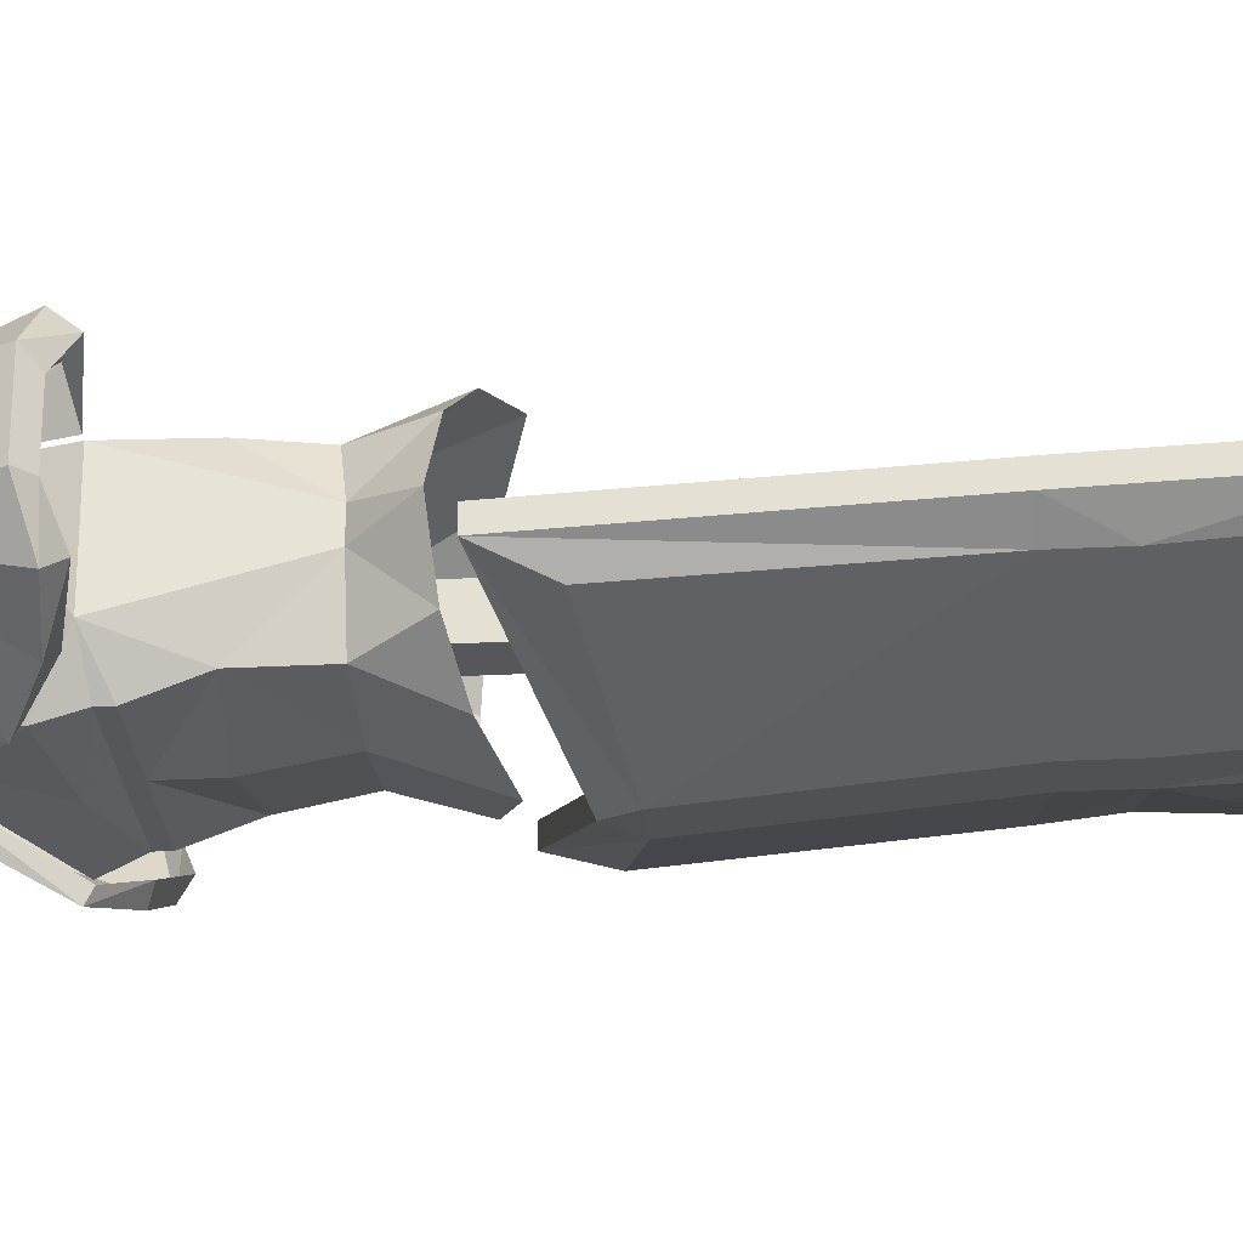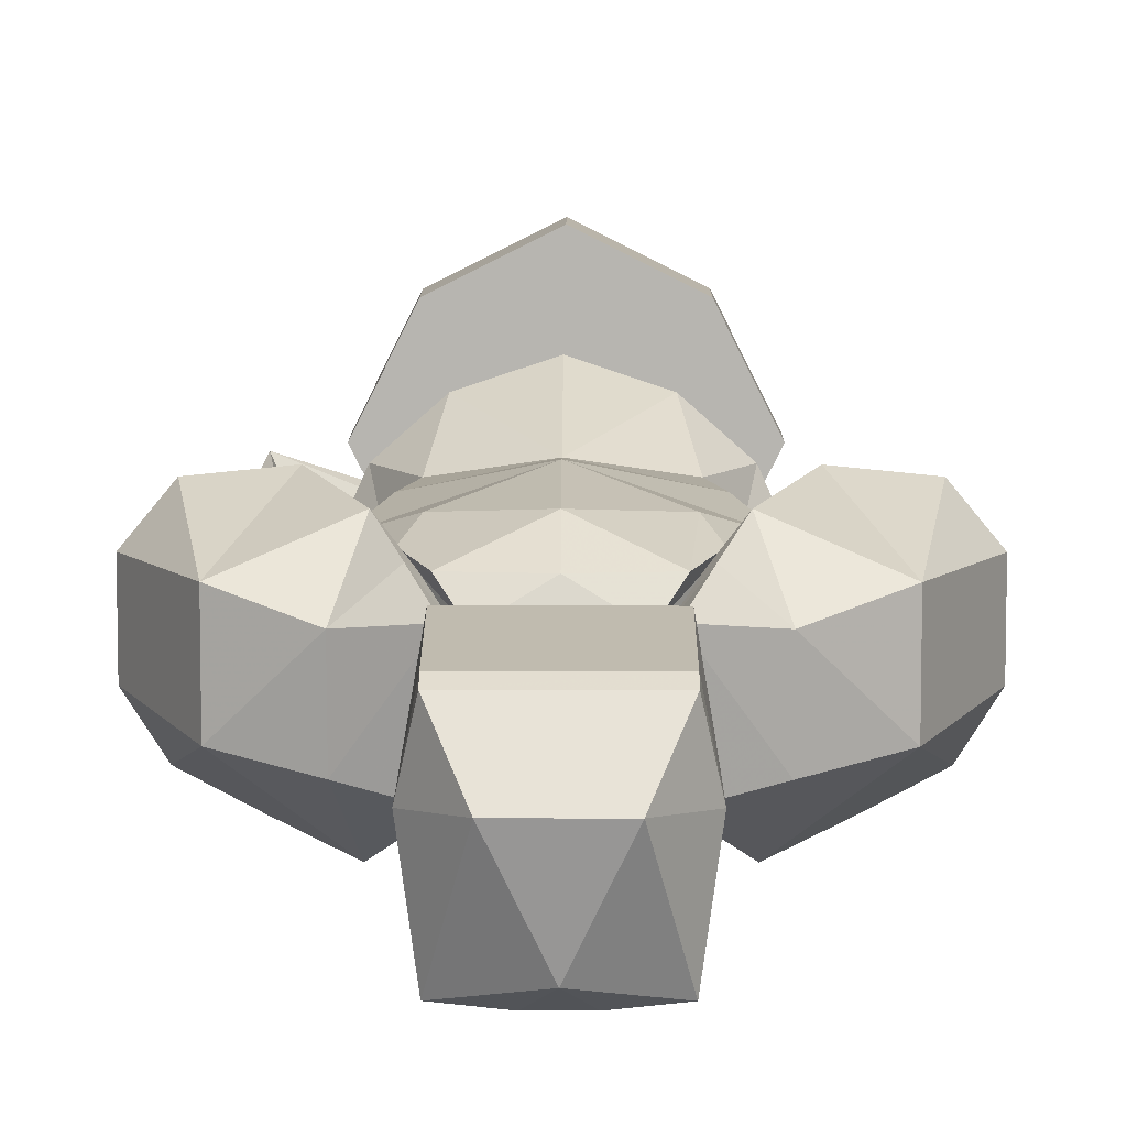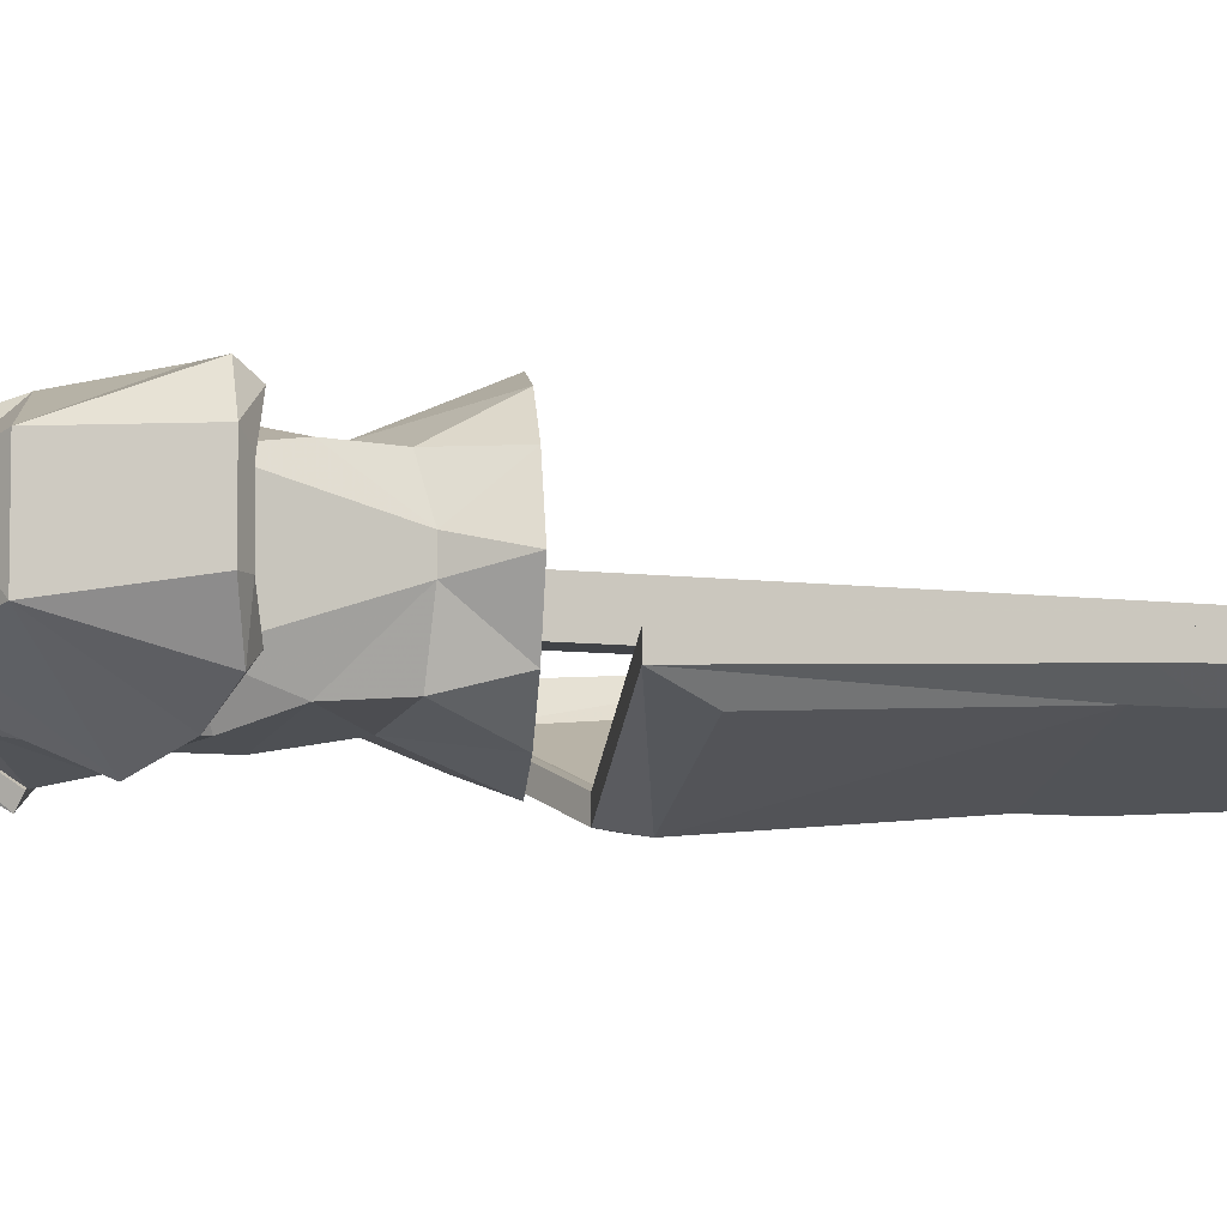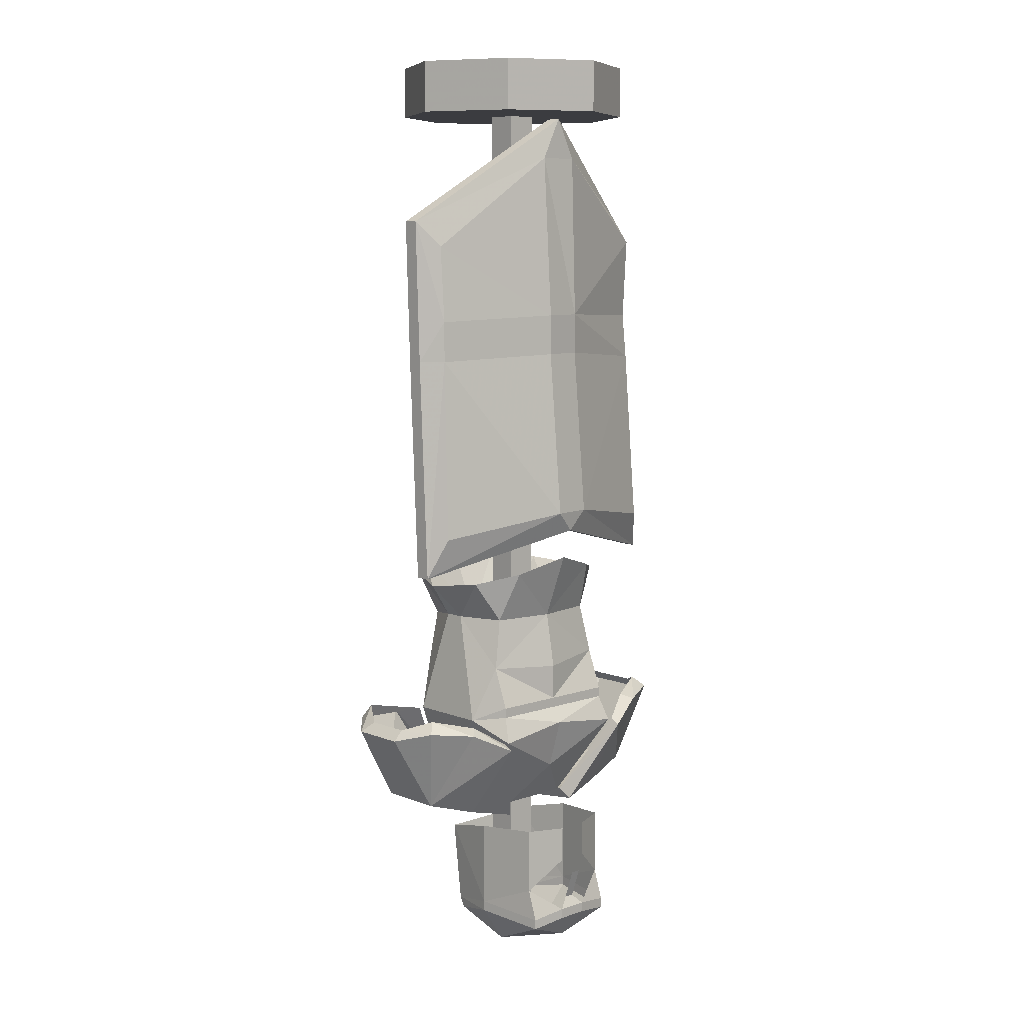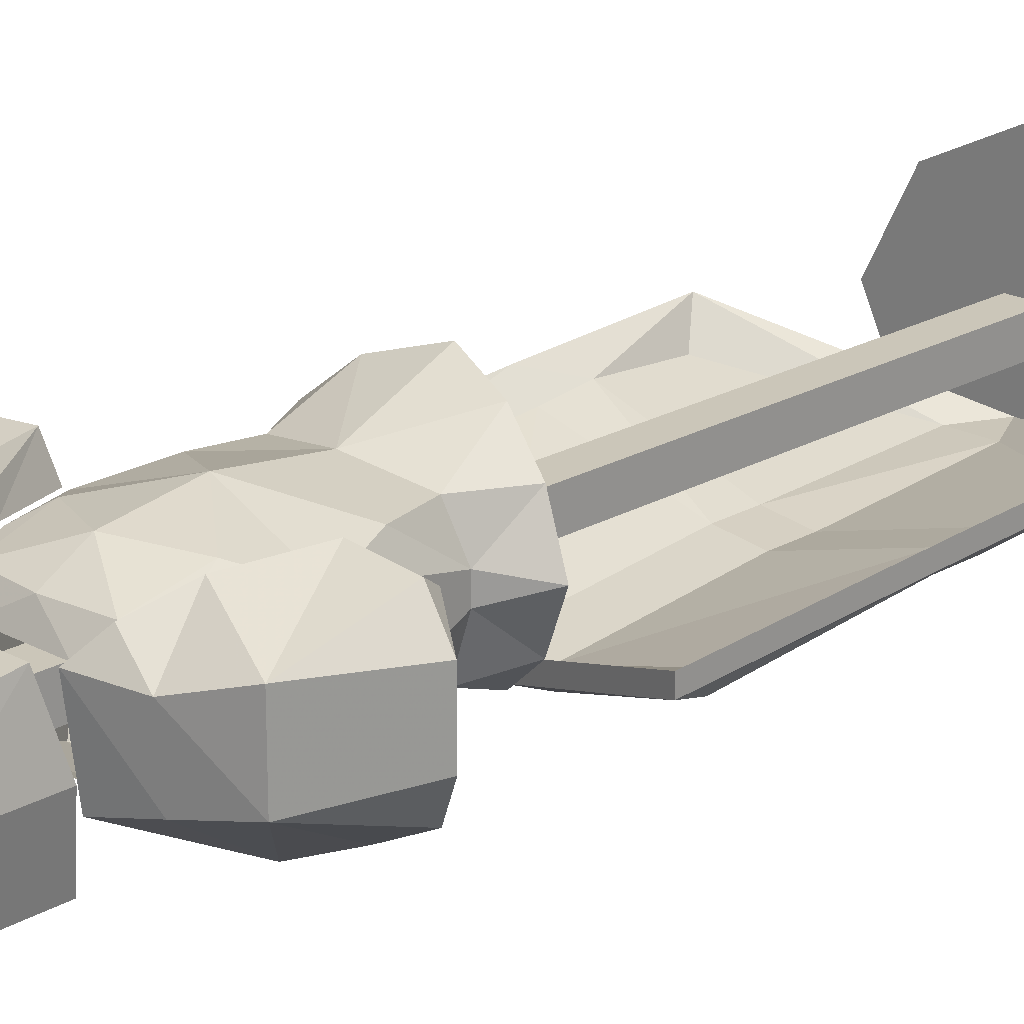
<metadata>
{"format":"obj","ext":"obj","renderer":"f3d","projection":"perspective","resolution":1024,"background":"white","views":[{"elev":-27.0,"azim":94.7,"up":"+Z"},{"elev":9.1,"azim":0.2,"up":"+Z"},{"elev":-7.1,"azim":68.3,"up":"+Z"},{"elev":8.1,"azim":136.9,"up":"+Y"},{"elev":20.9,"azim":44.1,"up":"+Z"}]}
</metadata>
<code>
v 0.1406 -1.219 -0.03125
v 0.1406 -1.227 0.0625
v 0.07031 -1.25 0.07031
v 0.07031 -1.234 -0.04688
v 0.125 -1.102 -0.1094
v 0.2188 -1.195 -0.01562
v 0.2188 -1.195 0.08594
v 0.1172 -1.156 0.125
v 0.09375 -1.219 0.1016
v 0.0625 -1.227 0.0625
v 0.0625 -1.219 -0.03125
v 0.125 -1.094 -0.09375
v 0.1719 -1.062 -0.07031
v 0.1875 -1.07 -0.08594
v 0.25 -1.062 -0.05469
v 0.2812 -1.078 0
v 0.2812 -1.078 0.08594
v 0.2422 -1.07 0.1328
v 0.1641 -1.07 0.1406
v 0.1094 -1.156 0.1016
v 0.08594 -1.203 0.09375
v 0.2344 -1.047 -0.03906
v 0.2656 -1.062 0
v 0.2656 -1.062 0.07031
v 0.2344 -1.047 0.1172
v 0.1484 -1.062 0.09375
v -0.07031 -1.25 0.07031
v -0.1406 -1.227 0.0625
v -0.1406 -1.219 -0.03125
v -0.07031 -1.234 -0.04688
v -0.0625 -1.219 -0.03125
v -0.0625 -1.227 0.0625
v -0.09375 -1.219 0.1016
v -0.1172 -1.156 0.125
v -0.2188 -1.195 0.08594
v -0.2188 -1.195 -0.01562
v -0.125 -1.102 -0.1094
v -0.125 -1.094 -0.09375
v -0.1719 -1.062 -0.07031
v -0.1875 -1.07 -0.08594
v -0.2344 -1.047 -0.03906
v -0.25 -1.062 -0.05469
v -0.2656 -1.062 0
v -0.2812 -1.078 0
v -0.2656 -1.062 0.07031
v -0.2812 -1.078 0.08594
v -0.2344 -1.047 0.1172
v -0.2422 -1.07 0.1328
v -0.1484 -1.062 0.09375
v -0.1641 -1.07 0.1406
v -0.1094 -1.156 0.1016
v -0.08594 -1.203 0.09375
v 0.1172 -0.8984 0.02344
v 0.09375 -0.8984 -0.04688
v 0.1328 -0.8359 -0.03125
v 0.1641 -0.8438 0.03906
v 0.1172 -0.8984 0.05469
v 0.1406 -1.062 0.09375
v 0.1406 -1.062 -0.03125
v 0.1094 -0.9766 -0.05469
v 0 -0.8984 -0.0625
v 0.07812 -0.8203 -0.07812
v -0.1328 -0.8359 -0.03125
v -0.09375 -0.8984 -0.04688
v -0.1172 -0.8984 0.02344
v -0.1641 -0.8438 0.03906
v -0.1172 -0.8984 0.05469
v -0.1328 -0.8359 0.1094
v -0.09375 -0.9062 0.1094
v -0.07812 -0.8203 0.1562
v 0 -0.9219 0.125
v 0 -0.7969 0.1797
v 0.07812 -0.8203 0.1562
v 0.09375 -0.9062 0.1094
v 0.1328 -0.8359 0.1094
v 0 -1.156 -0.07031
v 0.05469 -1.219 -0.03125
v -0.05469 -1.219 -0.03125
v -0.1172 -1.094 -0.09375
v 0 -1.078 -0.09375
v 0.1172 -1.094 -0.09375
v 0.1016 -1.156 0.1016
v 0.05469 -1.227 0.0625
v 0.07812 -1.203 0.09375
v 0 -1.211 0.09375
v -0.05469 -1.227 0.0625
v -0.07812 -1.203 0.09375
v -0.1016 -1.156 0.1016
v -0.1406 -1.062 -0.03125
v -0.1094 -1.055 -0.07812
v 0 -1.055 -0.07812
v 0.1094 -1.055 -0.07812
v 0.08594 -1.117 0.1172
v 0 -1.156 0.125
v -0.08594 -1.117 0.1172
v -0.1406 -1.062 0.09375
v -0.1094 -0.9766 -0.05469
v -0.1094 -1.039 -0.07812
v 0 -1.039 -0.07812
v 0.1094 -1.039 -0.07812
v 0 -0.9844 -0.07812
v -0.07812 -0.8203 -0.07812
v 0 -0.7969 -0.1016
v 0 -1.047 0.1406
v 0.1094 -0.9766 0.1094
v -0.1094 -0.9766 0.1094
v 0.02344 -0.8828 0
v -0.02344 -0.8828 0
v -0.02344 -0.07812 0
v 0.02344 -0.07812 0
v 0.02344 -0.8594 0.04688
v 0.02344 -1.203 0.04688
v 0.02344 -1.227 0
v -0.02344 -1.227 0
v -0.02344 -0.8594 0.04688
v -0.02344 -0.07812 0.04688
v 0.02344 -0.07812 0.04688
v 0.125 0 0.1484
v 0 0 0.2109
v 0 -0.07812 0.2109
v 0.125 -0.07812 0.1484
v 0.1875 0 0.02344
v 0.1875 -0.07812 0.02344
v 0.125 0 -0.1016
v 0.125 -0.07812 -0.1016
v 0 0 -0.1641
v 0 -0.07812 -0.1641
v -0.125 0 -0.1016
v -0.125 -0.07812 -0.1016
v -0.1875 0 0.02344
v -0.1875 -0.07812 0.02344
v -0.125 0 0.1484
v -0.125 -0.07812 0.1484
v -0.02344 -1.203 0.04688
v -0.02344 -1.406 0.04688
v 0.02344 -1.406 0.04688
v 0.02344 -1.43 0
v -0.02344 -1.43 0
v 0.07812 -1.422 0.0625
v 0.09375 -1.406 -0.007812
v 0.09375 -1.391 -0.007812
v 0.07812 -1.406 0.07031
v -0.07812 -1.406 0.07031
v -0.07812 -1.422 0.0625
v -0.04688 -1.469 0
v 0.04688 -1.469 0
v 0.07812 -1.398 -0.1172
v 0.07812 -1.414 -0.1172
v 0.07812 -1.352 -0.1016
v 0.07812 -1.25 -0.1016
v 0.09375 -1.258 -0.007812
v 0.07812 -1.281 0.08594
v 0.02344 -1.391 -0.125
v 0.02344 -1.406 -0.125
v -0.02344 -1.406 -0.125
v -0.02344 -1.391 -0.125
v -0.007812 -1.375 -0.1172
v 0.007812 -1.375 -0.1172
v 0 -1.445 -0.1016
v -0.07812 -1.414 -0.1172
v -0.09375 -1.406 -0.007812
v -0.09375 -1.391 -0.007812
v -0.07812 -1.398 -0.1172
v -0.07812 -1.352 -0.1016
v -0.07812 -1.281 0.08594
v -0.09375 -1.258 -0.007812
v -0.07812 -1.25 -0.1016
v 0.02344 -1.25 -0.125
v 0.02344 -1.305 -0.125
v -0.02344 -1.305 -0.125
v -0.02344 -1.25 -0.125
v -0.007812 -1.328 -0.1328
v 0.007812 -1.328 -0.1328
v -0.03125 -0.3984 -0.09375
v -0.03125 -0.1484 -0.08594
v 0.03125 -0.1484 -0.08594
v 0.03125 -0.3984 -0.1016
v -0.03125 -0.4609 -0.09375
v -0.2188 -0.4766 -0.03125
v -0.2188 -0.4062 -0.02344
v -0.2188 -0.2812 -0.03125
v -0.2422 -0.25 0.01562
v 0 -0.08594 -0.08594
v 0.2422 -0.25 -0.01562
v 0.2109 -0.2891 -0.03906
v 0.2109 -0.4062 -0.04688
v 0.03125 -0.4609 -0.1016
v -0.03125 -0.7188 -0.1172
v -0.2188 -0.75 -0.05469
v -0.25 -0.4766 0
v 0.2109 -0.4688 -0.04688
v 0.03125 -0.7188 -0.125
v 0 -0.75 -0.1172
v -0.25 -0.8125 -0.02344
v -0.25 -0.4766 0.02344
v -0.2422 -0.25 0.03906
v 0 -0.08594 -0.0625
v 0.2422 -0.25 0.007812
v 0.2422 -0.4688 0
v 0.2422 -0.4688 -0.02344
v 0.2188 -0.75 -0.0625
v 0.2422 -0.8125 -0.03906
v 0 -0.75 -0.09375
v -0.25 -0.8125 0
v -0.2188 -0.75 -0.03125
v -0.2188 -0.4766 -0.007812
v -0.2188 -0.4062 0
v -0.2188 -0.2812 -0.007812
v -0.03125 -0.1484 -0.0625
v 0.03125 -0.1484 -0.0625
v 0.2109 -0.2891 -0.01562
v 0.2109 -0.4062 -0.02344
v 0.2109 -0.4688 -0.02344
v 0.2422 -0.8125 -0.01562
v -0.03125 -0.3984 -0.07031
v 0.03125 -0.3984 -0.07812
v 0.03125 -0.4609 -0.07812
v 0.03125 -0.7188 -0.1016
v 0.2188 -0.75 -0.03906
v -0.03125 -0.4609 -0.07031
v -0.03125 -0.7188 -0.09375
f 1 2 3
f 1 3 4
f 1 4 5
f 1 5 6
f 1 6 2
f 2 6 7
f 2 7 8
f 2 8 9
f 2 9 3
f 3 9 10
f 3 10 11
f 3 11 4
f 4 11 5
f 5 11 12
f 5 12 13
f 5 13 14
f 5 14 6
f 6 14 15
f 6 15 16
f 6 16 7
f 7 16 17
f 7 17 18
f 7 18 19
f 7 19 8
f 8 19 20
f 8 20 21
f 8 21 9
f 9 21 10
f 22 15 14
f 22 14 13
f 15 22 23
f 15 23 16
f 16 23 24
f 16 24 17
f 17 24 25
f 17 25 18
f 18 25 26
f 18 26 19
f 19 26 20
f 27 28 29
f 27 29 30
f 27 30 31
f 27 31 32
f 27 32 33
f 27 33 28
f 28 33 34
f 28 34 35
f 28 35 36
f 28 36 29
f 29 36 37
f 29 37 30
f 30 37 31
f 31 37 38
f 38 37 39
f 39 37 40
f 39 40 41
f 41 40 42
f 41 42 43
f 43 42 44
f 43 44 45
f 45 44 46
f 45 46 47
f 47 46 48
f 47 48 49
f 49 48 50
f 49 50 51
f 51 50 34
f 51 34 52
f 52 34 33
f 52 33 32
f 35 46 44
f 35 44 36
f 36 44 42
f 36 42 40
f 36 40 37
f 35 48 46
f 48 35 50
f 50 35 34
f 53 54 55
f 53 55 56
f 53 56 57
f 53 57 58
f 53 58 59
f 53 59 60
f 53 60 54
f 54 60 61
f 54 61 62
f 54 62 55
f 63 64 65
f 63 65 66
f 66 65 67
f 66 67 68
f 68 67 69
f 68 69 70
f 70 69 71
f 70 71 72
f 72 71 73
f 73 71 74
f 73 74 75
f 75 74 57
f 75 57 56
f 76 77 78
f 76 78 79
f 76 79 80
f 76 80 81
f 76 81 77
f 77 81 82
f 77 82 83
f 83 82 84
f 83 84 85
f 83 85 86
f 86 85 87
f 86 87 88
f 86 88 78
f 78 88 79
f 79 88 89
f 79 89 90
f 79 90 80
f 80 90 91
f 80 91 92
f 80 92 81
f 81 92 59
f 81 59 82
f 82 59 58
f 82 58 93
f 82 93 84
f 84 93 94
f 84 94 85
f 85 94 87
f 87 94 95
f 87 95 88
f 88 95 96
f 88 96 89
f 89 96 67
f 89 67 65
f 89 65 97
f 89 97 98
f 89 98 90
f 90 98 99
f 90 99 91
f 91 99 92
f 92 99 100
f 92 100 59
f 59 100 60
f 60 100 99
f 60 99 101
f 60 101 61
f 61 101 97
f 61 97 64
f 61 64 102
f 61 102 103
f 61 103 62
f 97 101 99
f 97 99 98
f 64 63 102
f 71 104 105
f 71 105 74
f 74 105 57
f 57 105 58
f 58 105 104
f 58 104 93
f 93 104 94
f 94 104 95
f 95 104 96
f 96 104 106
f 96 106 67
f 67 106 69
f 69 106 71
f 71 106 104
f 65 64 97
f 107 108 109
f 107 109 110
f 107 110 111
f 107 111 112
f 107 112 113
f 107 113 108
f 108 113 114
f 108 114 115
f 108 115 116
f 108 116 109
f 115 111 117
f 115 117 116
f 111 110 117
f 118 119 120
f 118 120 121
f 118 121 122
f 122 121 123
f 122 123 124
f 124 123 125
f 124 125 126
f 126 125 127
f 126 127 128
f 128 127 129
f 128 129 130
f 130 129 131
f 130 131 132
f 132 131 133
f 132 133 119
f 119 133 120
f 120 133 121
f 121 133 131
f 121 131 129
f 121 129 127
f 121 127 125
f 121 125 123
f 115 114 134
f 115 134 111
f 111 134 112
f 112 134 135
f 112 135 136
f 112 136 113
f 113 136 137
f 113 137 114
f 114 137 138
f 114 138 134
f 134 138 135
f 135 138 136
f 136 138 137
f 139 140 141
f 139 141 142
f 139 142 143
f 139 143 144
f 139 144 145
f 139 145 146
f 139 146 140
f 139 140 146
f 139 146 144
f 139 144 142
f 139 142 140
f 140 142 141
f 140 141 147
f 140 147 148
f 140 148 141
f 141 148 147
f 141 147 149
f 141 149 150
f 141 150 151
f 141 151 152
f 141 152 142
f 141 142 152
f 141 152 151
f 141 151 150
f 141 150 149
f 141 149 147
f 147 149 153
f 147 153 149
f 153 147 154
f 153 154 155
f 153 155 156
f 153 156 157
f 153 157 158
f 153 158 156
f 153 156 154
f 153 154 148
f 153 148 147
f 147 148 154
f 154 148 159
f 154 159 155
f 154 155 159
f 154 159 148
f 148 159 146
f 148 146 159
f 159 146 145
f 159 145 160
f 159 160 155
f 159 155 160
f 159 160 145
f 159 145 146
f 146 145 144
f 144 145 161
f 144 161 145
f 145 161 160
f 145 160 161
f 161 160 162
f 161 162 163
f 161 163 160
f 160 163 156
f 160 156 155
f 160 155 163
f 160 163 162
f 162 163 164
f 162 164 163
f 163 164 156
f 163 156 164
f 156 163 155
f 156 155 154
f 143 162 161
f 143 161 144
f 143 144 162
f 143 162 165
f 143 165 162
f 162 165 166
f 162 166 167
f 162 167 164
f 162 164 167
f 162 167 166
f 162 166 165
f 168 150 169
f 168 169 150
f 150 169 149
f 150 149 169
f 170 167 171
f 170 171 167
f 170 167 164
f 170 164 167
f 152 165 143
f 152 143 142
f 152 142 165
f 165 142 143
f 143 142 144
f 172 173 158
f 172 158 157
f 172 157 173
f 173 157 158
f 158 157 156
f 146 148 140
f 146 140 148
f 174 175 176
f 174 176 177
f 174 177 178
f 174 178 179
f 174 179 180
f 174 180 181
f 174 181 175
f 175 181 182
f 175 182 183
f 175 183 176
f 176 183 184
f 176 184 185
f 176 185 177
f 177 185 186
f 177 186 187
f 177 187 178
f 178 187 188
f 178 188 179
f 179 188 189
f 179 189 190
f 179 190 180
f 180 190 182
f 180 182 181
f 187 186 191
f 187 191 192
f 187 192 188
f 188 192 193
f 188 193 194
f 188 194 189
f 189 194 190
f 190 194 195
f 190 195 196
f 190 196 182
f 182 196 197
f 182 197 183
f 183 197 198
f 183 198 184
f 184 198 199
f 184 199 200
f 184 200 186
f 184 186 185
f 191 201 192
f 192 201 202
f 192 202 193
f 193 202 203
f 193 203 204
f 193 204 194
f 194 204 195
f 195 204 205
f 195 205 206
f 195 206 207
f 195 207 196
f 196 207 208
f 196 208 209
f 196 209 197
f 197 209 210
f 197 210 198
f 198 210 211
f 198 211 212
f 198 212 199
f 199 212 213
f 199 213 214
f 199 214 200
f 200 214 202
f 200 202 191
f 200 191 186
f 202 201 191
f 210 209 215
f 210 215 216
f 210 216 211
f 211 216 212
f 212 216 213
f 213 216 217
f 213 217 218
f 213 218 219
f 213 219 214
f 214 219 218
f 214 218 203
f 214 203 202
f 217 216 215
f 217 215 220
f 217 220 221
f 217 221 218
f 218 221 203
f 203 221 204
f 204 221 205
f 205 221 206
f 206 221 220
f 206 220 207
f 207 220 215
f 207 215 208
f 208 215 209
f 144 161 162

</code>
